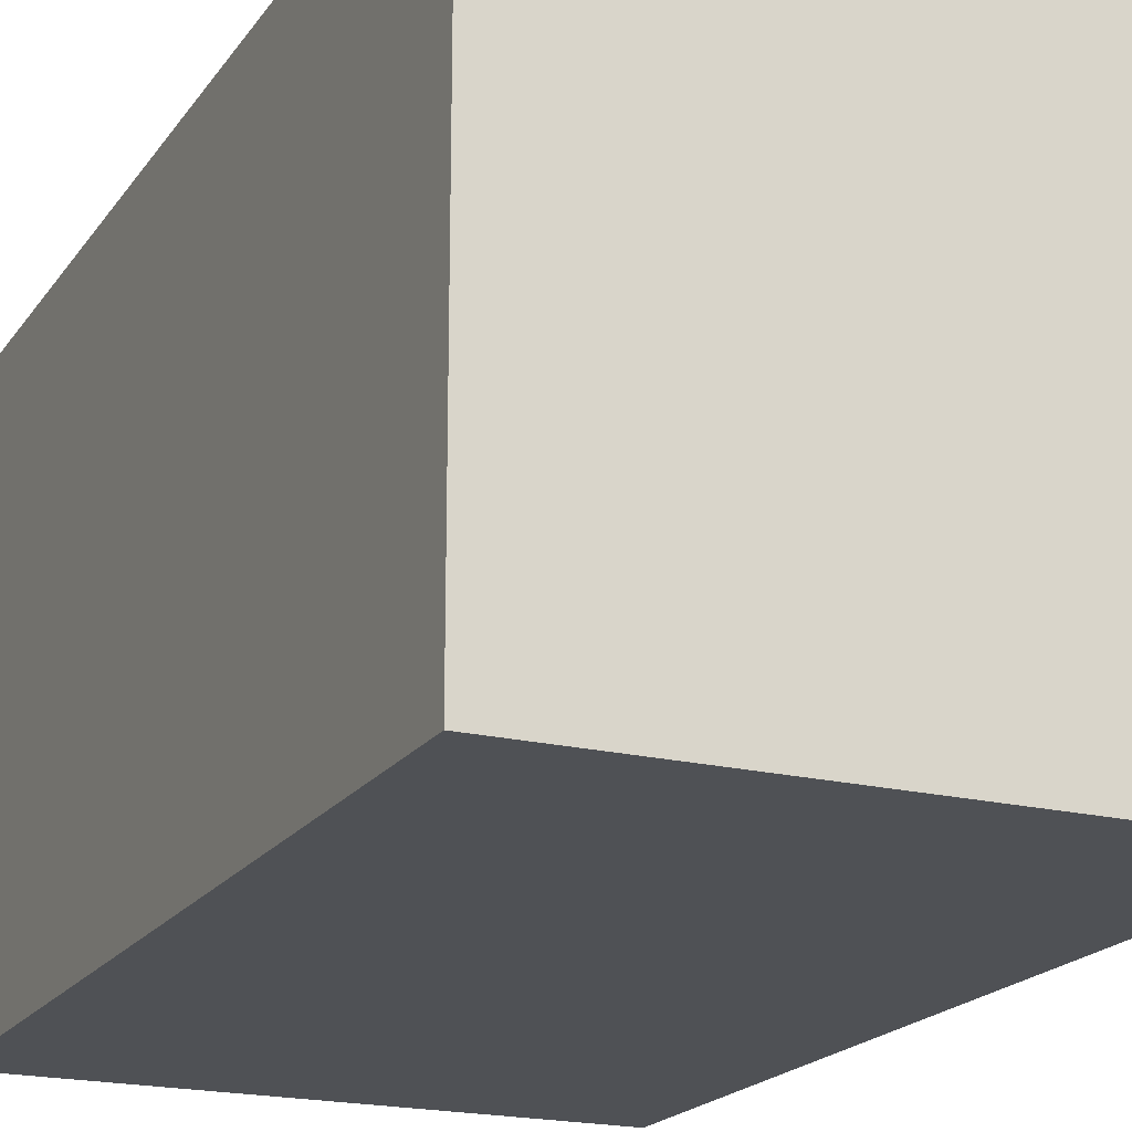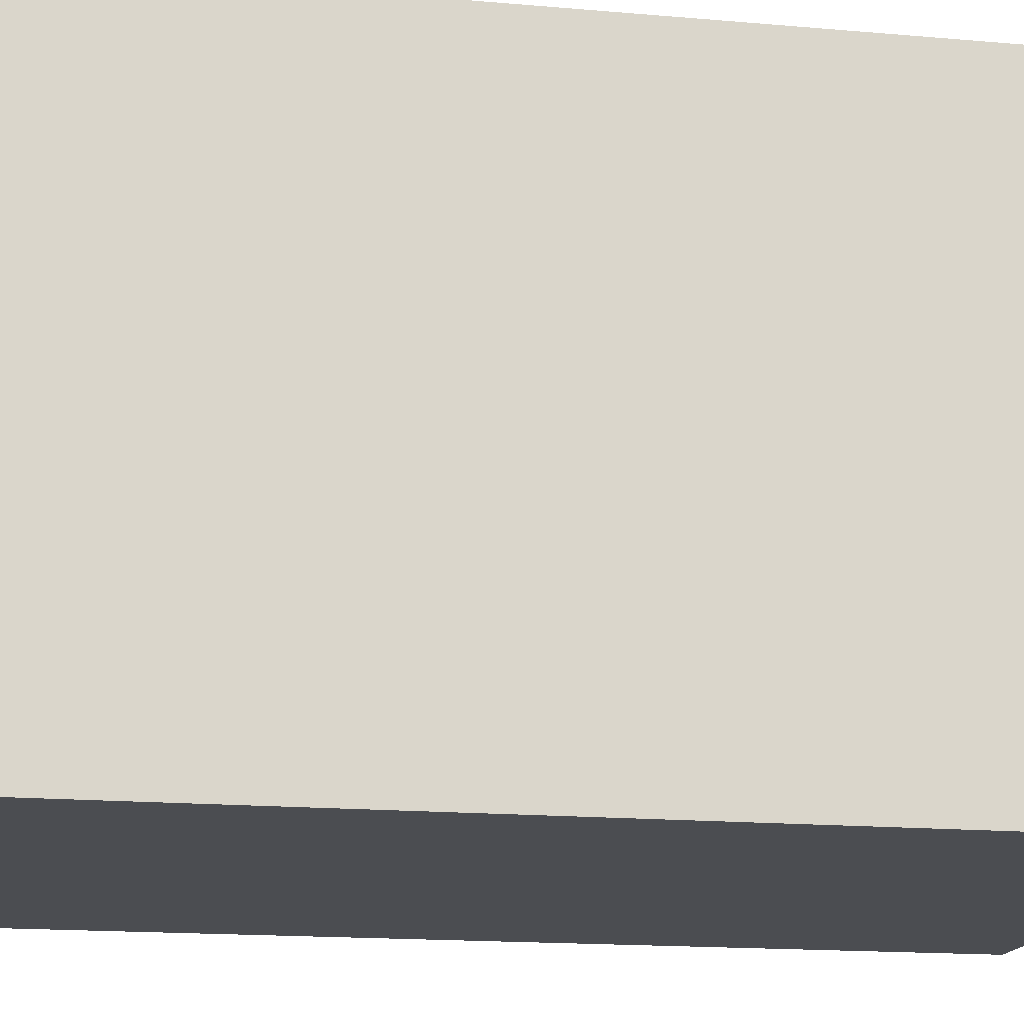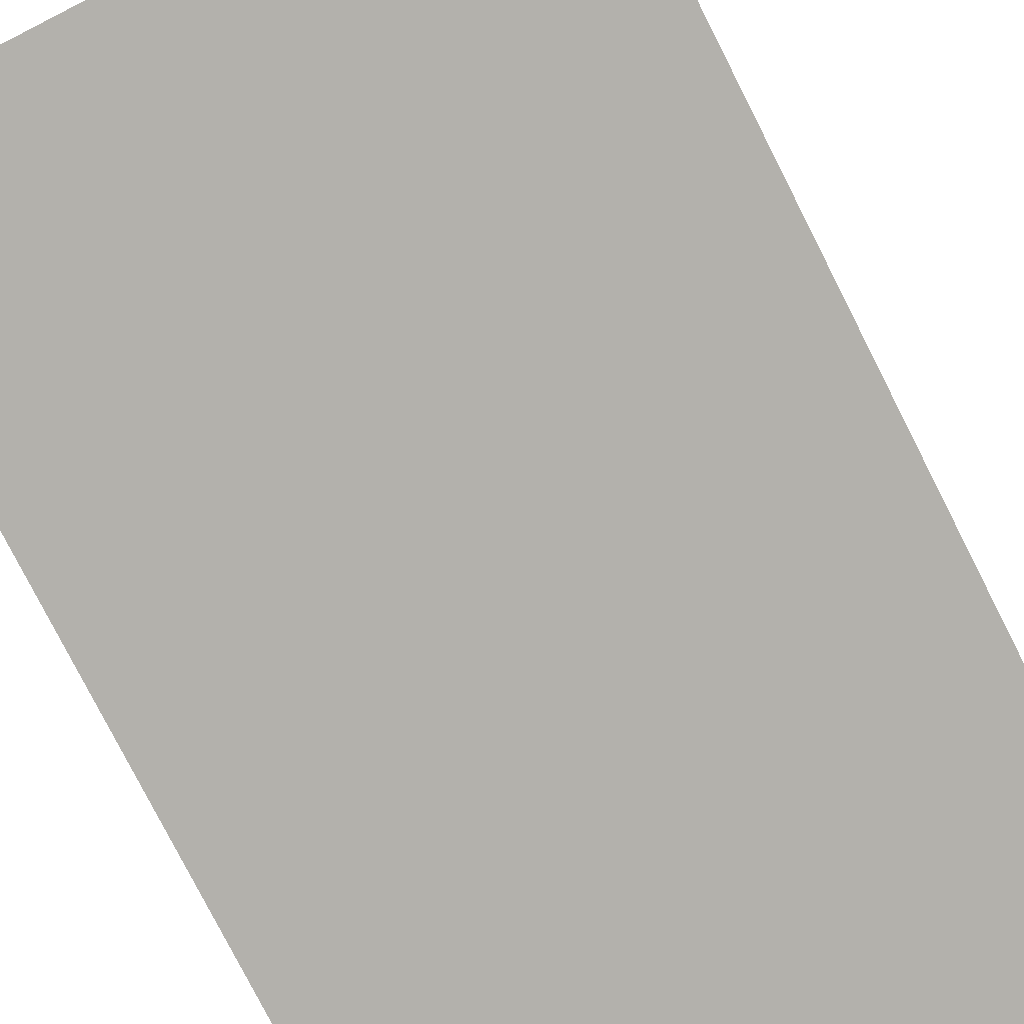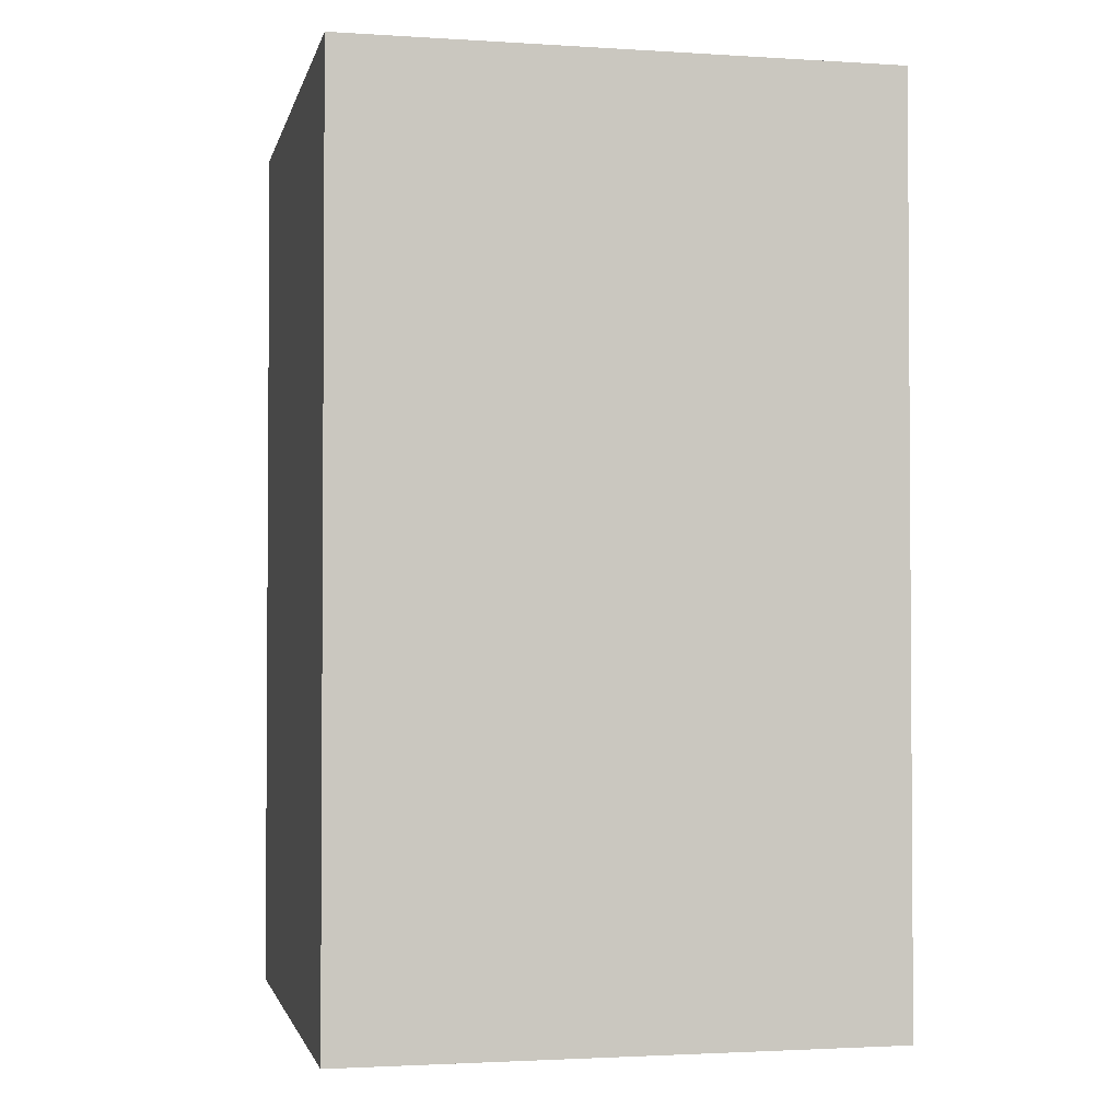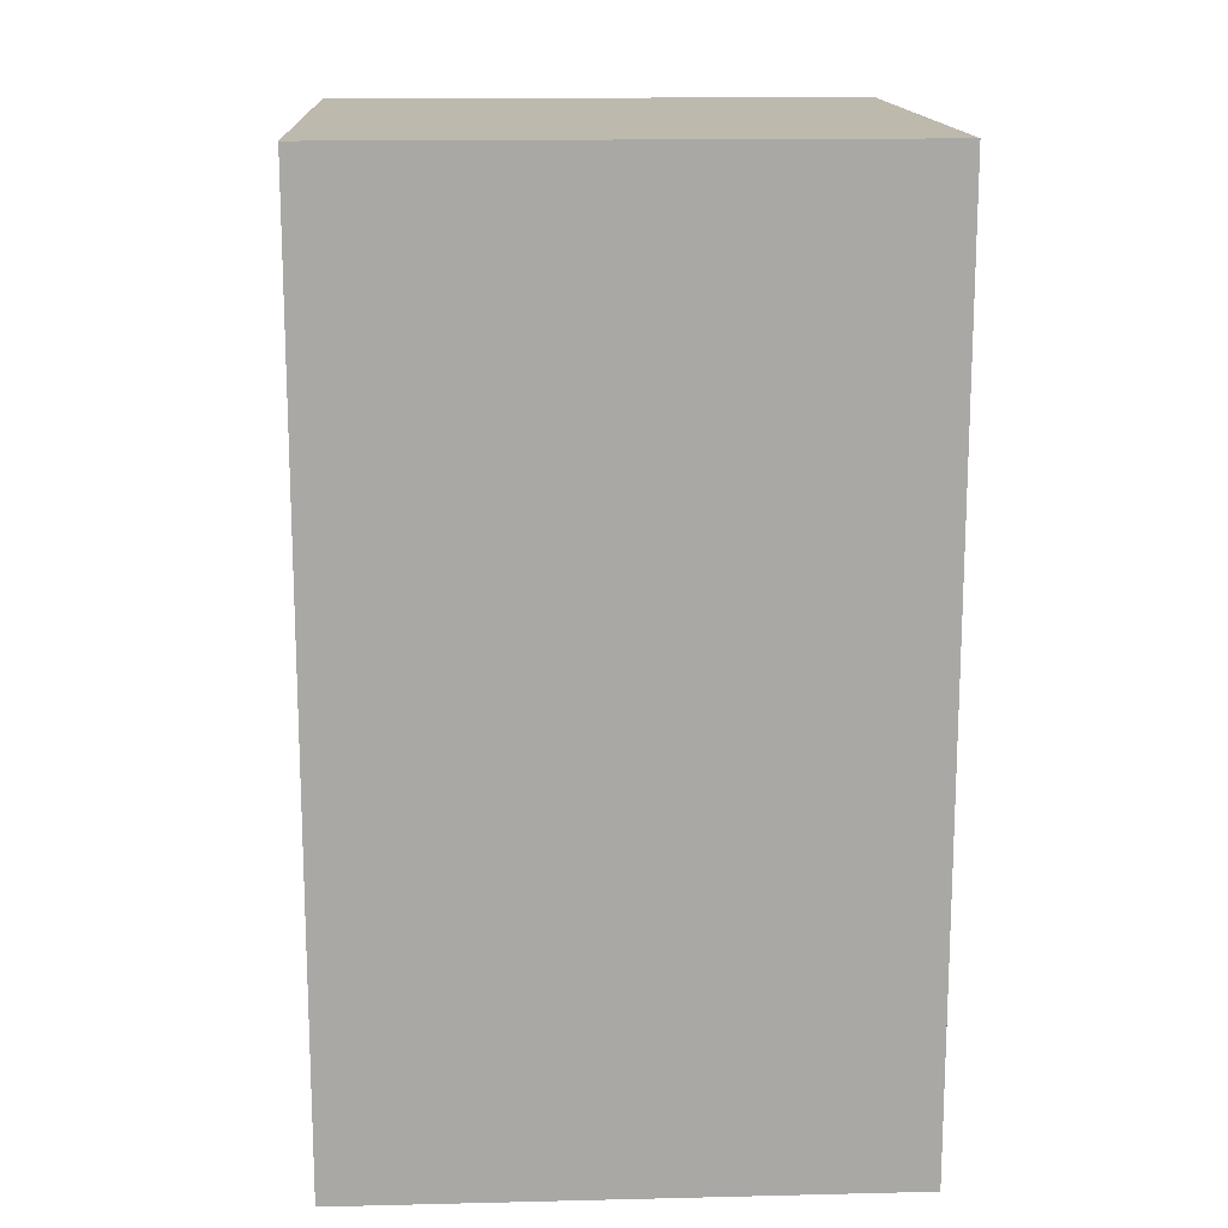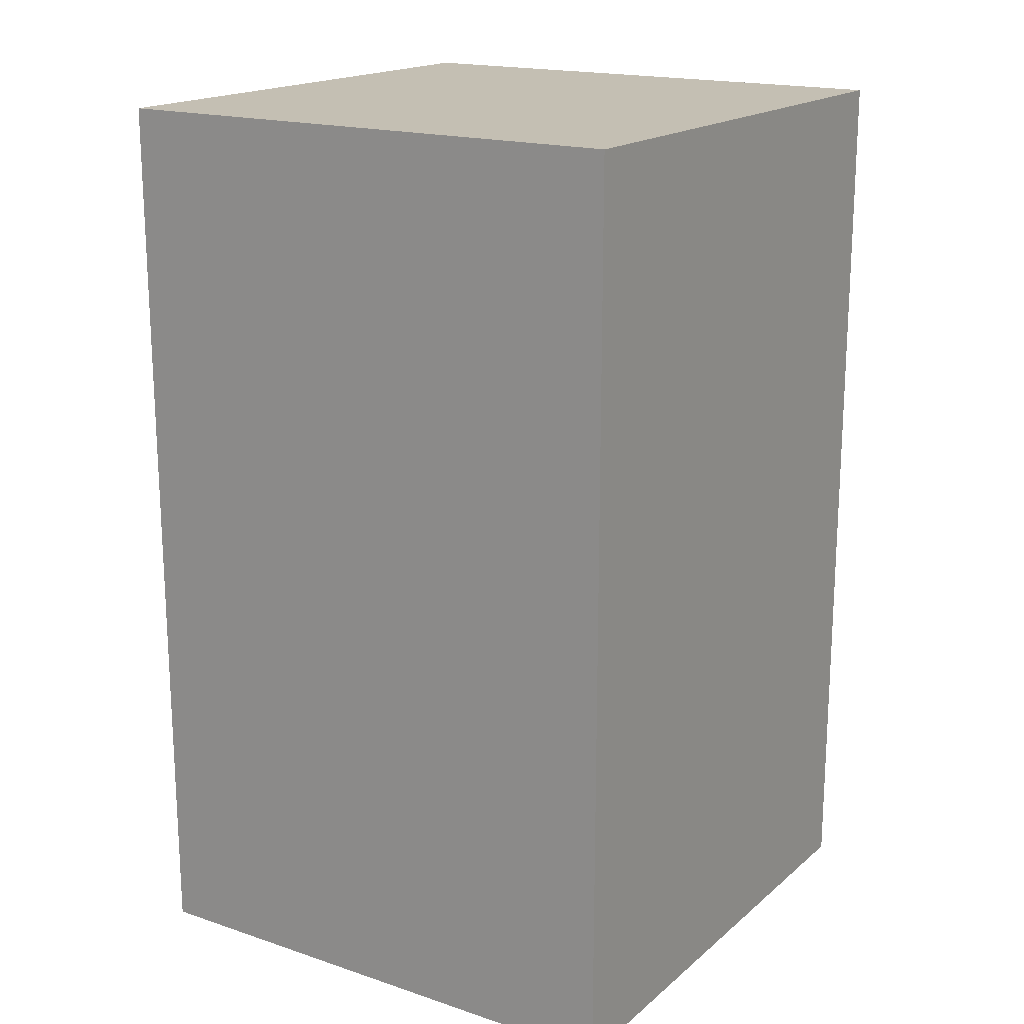
<metadata>
{"format":"obj","ext":"obj","renderer":"f3d","projection":"perspective","resolution":1024,"background":"white","views":[{"elev":-19.6,"azim":155.5,"up":"+Z"},{"elev":-15.8,"azim":79.4,"up":"+Z"},{"elev":-79.0,"azim":-153.0,"up":"+Z"},{"elev":-2.2,"azim":167.6,"up":"+Y"},{"elev":15.1,"azim":87.1,"up":"+Y"},{"elev":17.9,"azim":122.9,"up":"+Y"}]}
</metadata>
<code>
v -22.5 17 7.5
v -7.5 17 7.5
v -7.5 17 -7.5
v -22.5 17 -7.5
v -7.5 -8 -7.5
v -7.5 17 -7.5
v -7.5 17 7.5
v -7.5 -8 7.5
v -22.5 -8 7.5
v -22.5 17 7.5
v -22.5 17 -7.5
v -22.5 -8 -7.5
v -7.5 -8 7.5
v -7.5 17 7.5
v -22.5 17 7.5
v -22.5 -8 7.5
v -7.5 -8 7.5
v -22.5 -8 7.5
v -22.5 -8 -7.5
v -7.5 -8 -7.5
v -22.5 -8 -7.5
v -22.5 17 -7.5
v -7.5 17 -7.5
v -7.5 -8 -7.5
f 2 3 1
f 1 3 4
f 6 7 5
f 5 7 8
f 10 11 9
f 9 11 12
f 14 15 13
f 13 15 16
f 18 19 17
f 17 19 20
f 22 23 21
f 21 23 24

</code>
